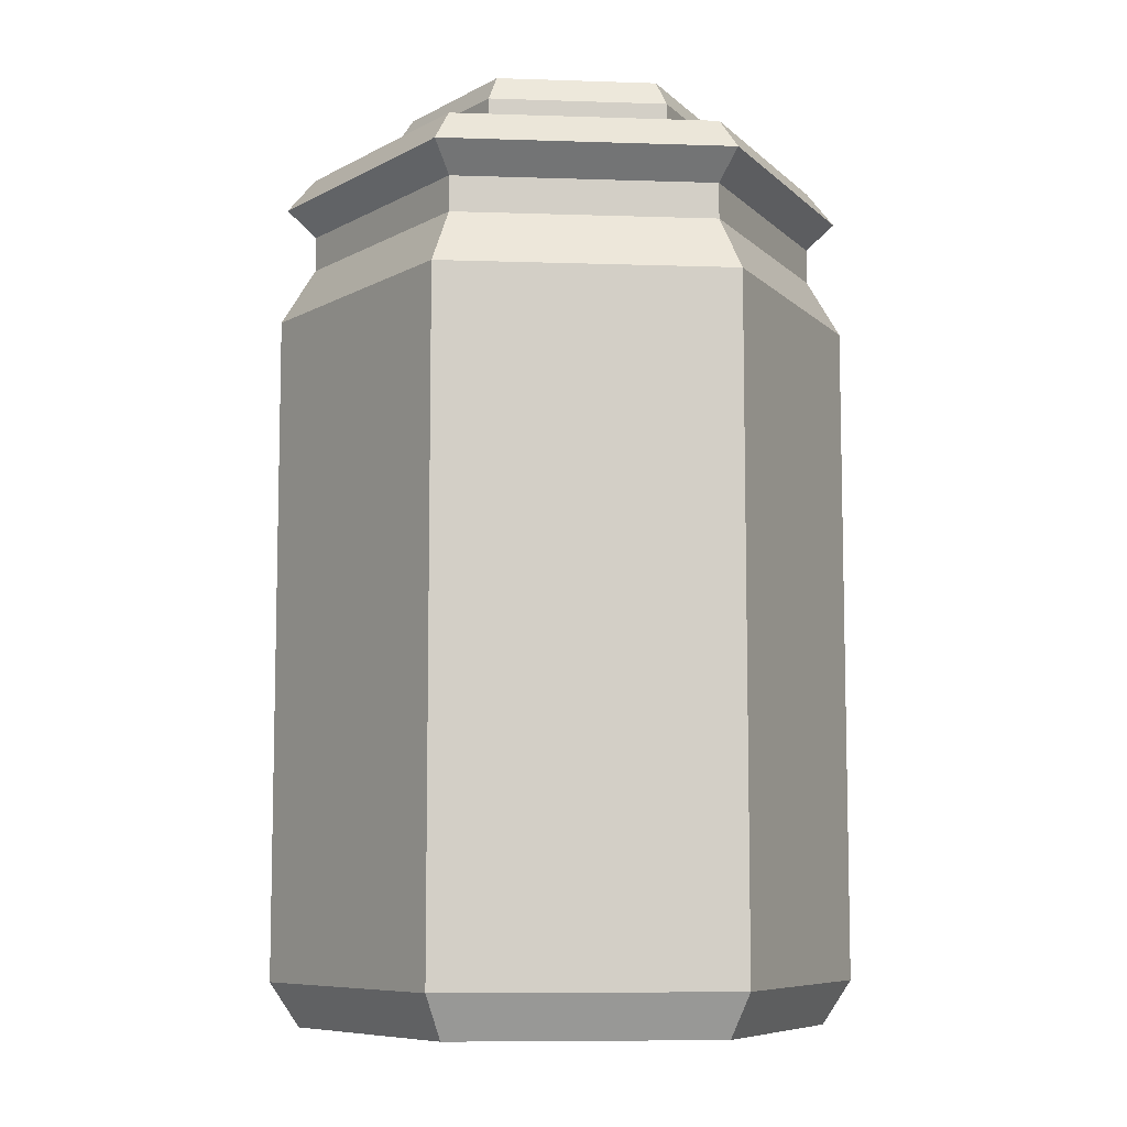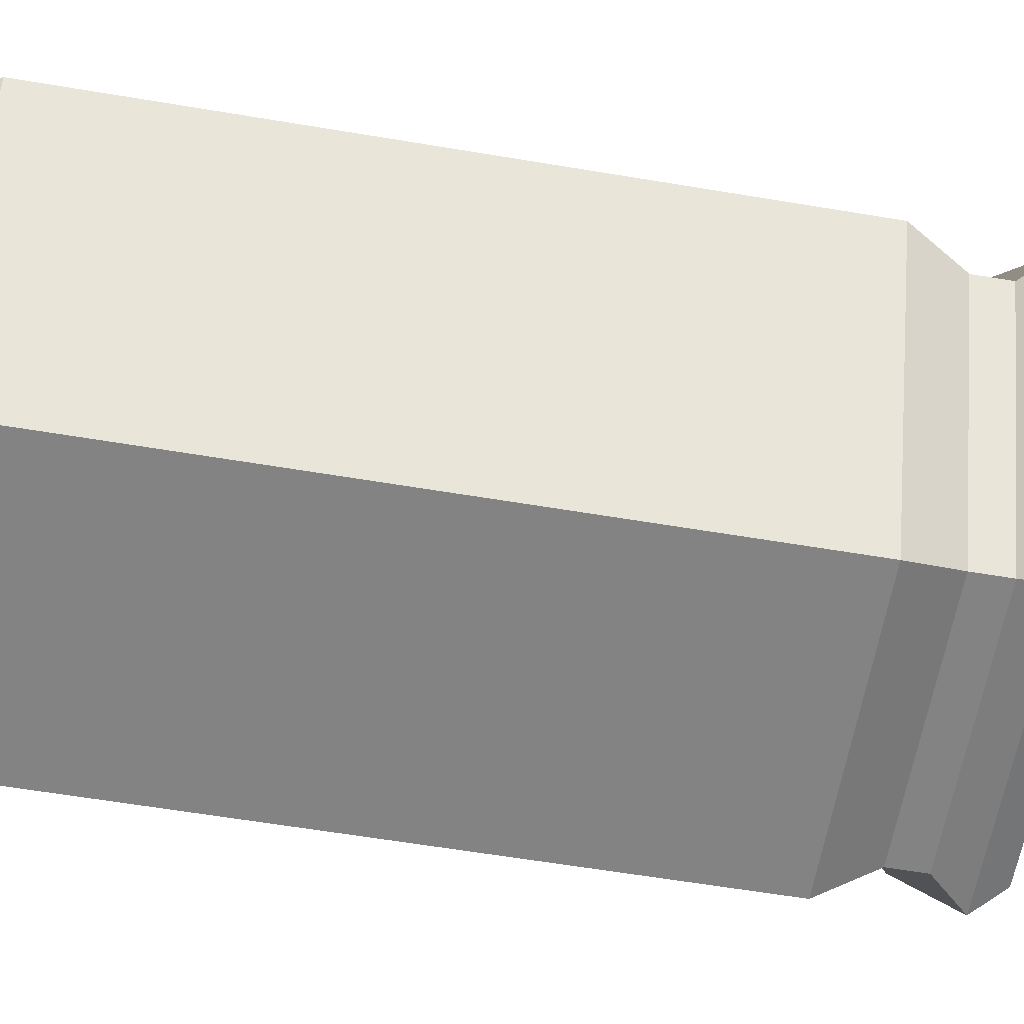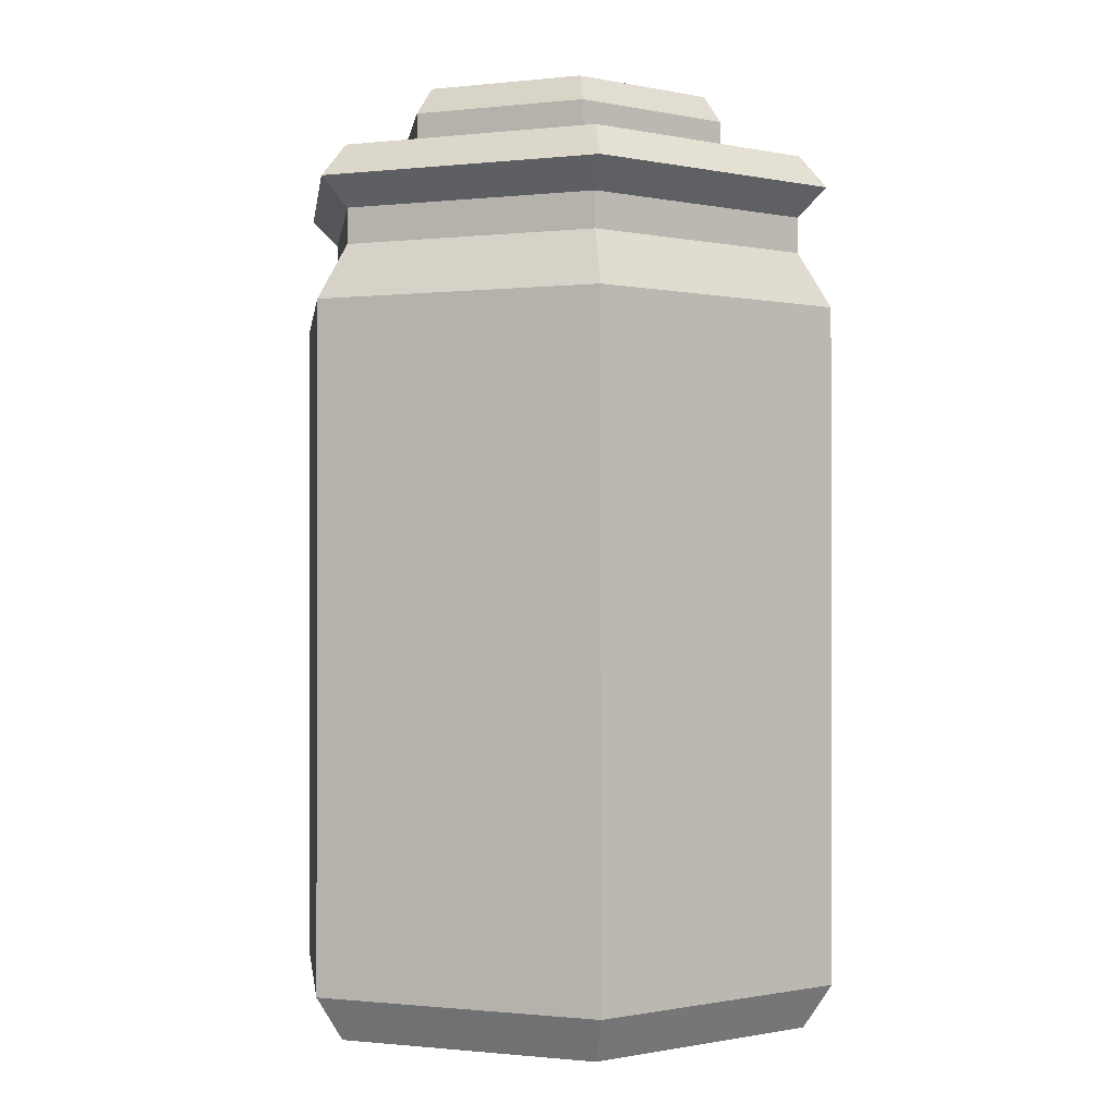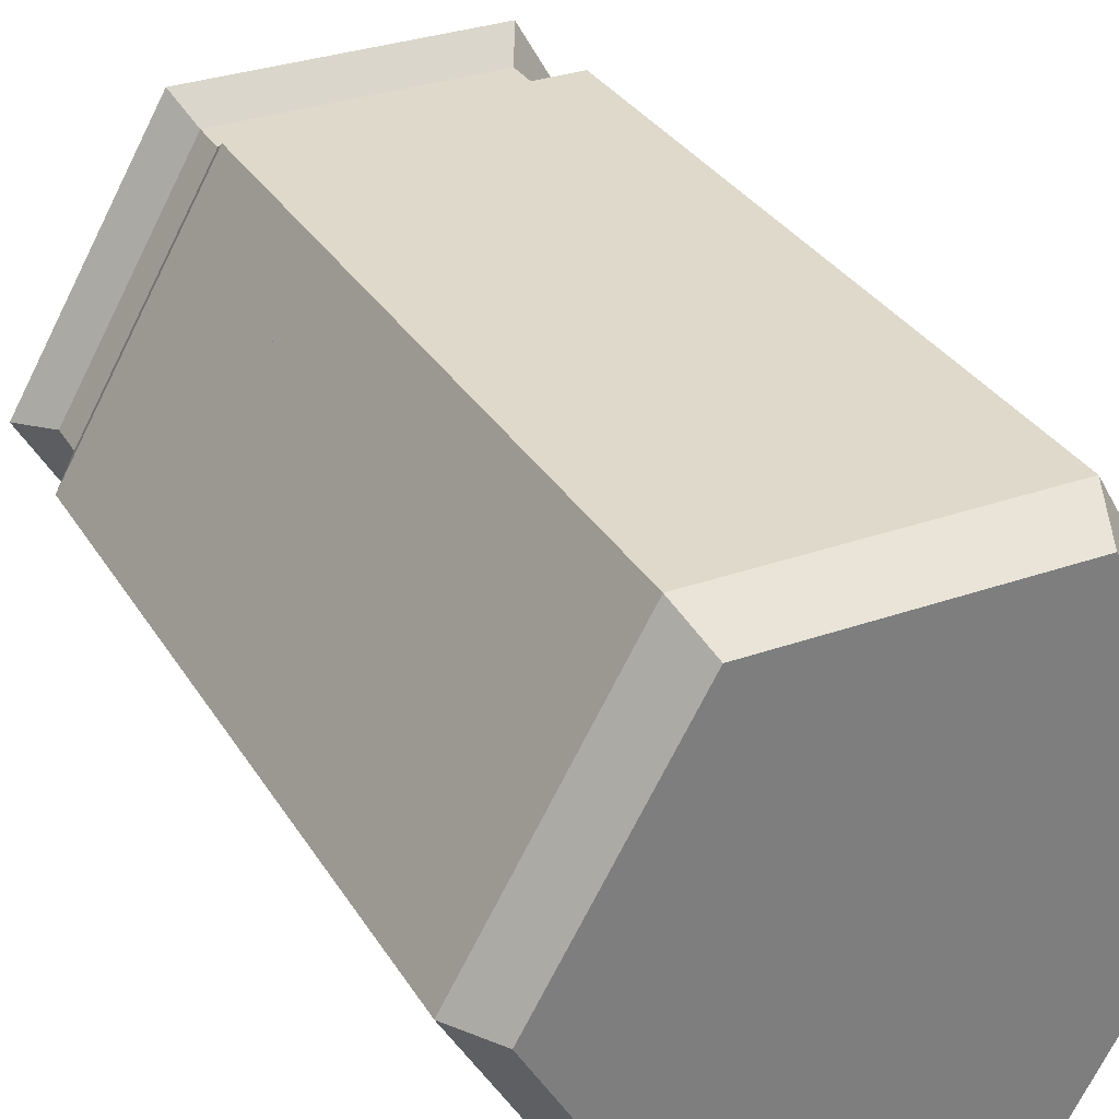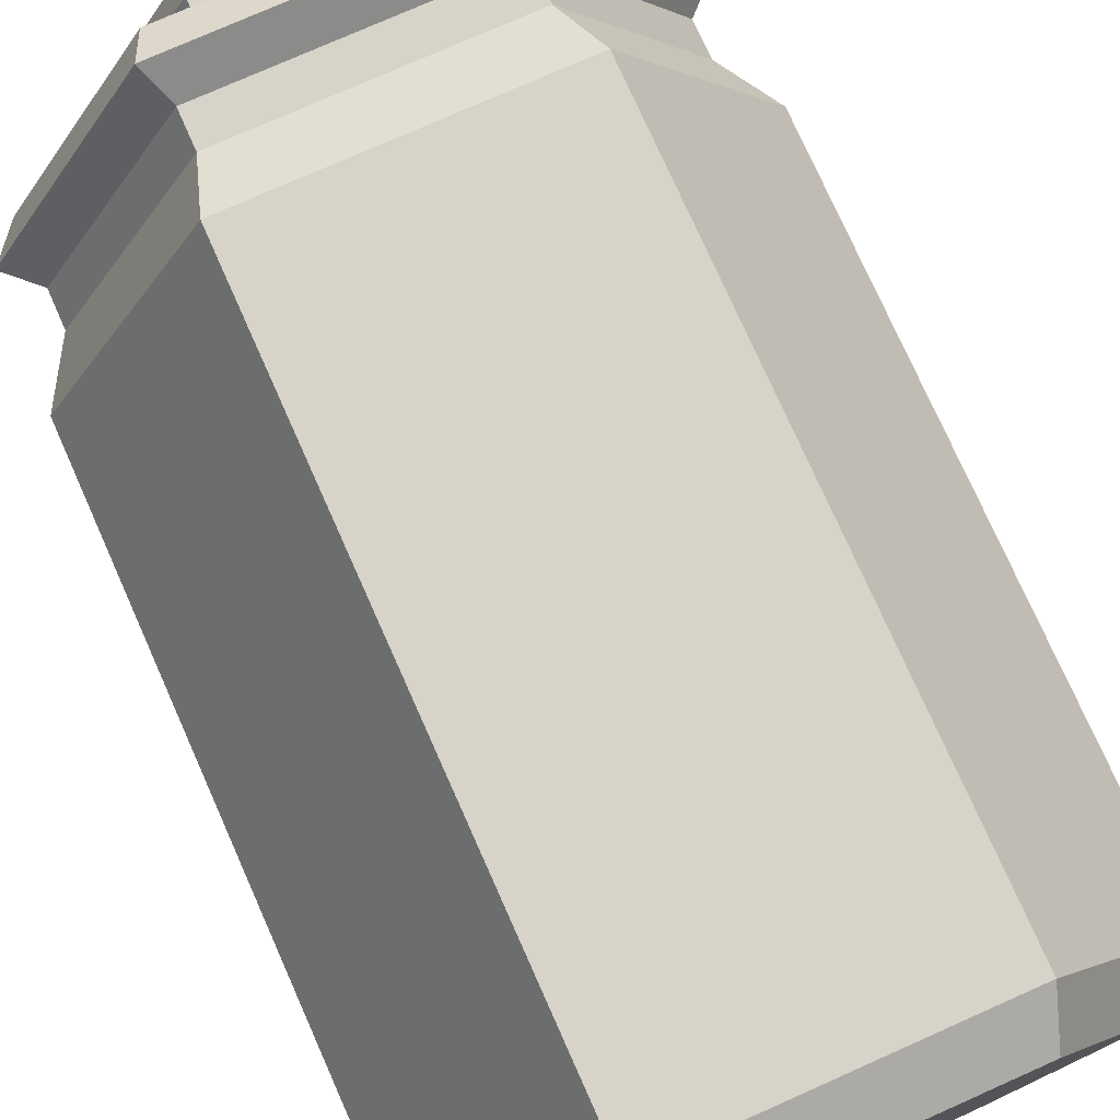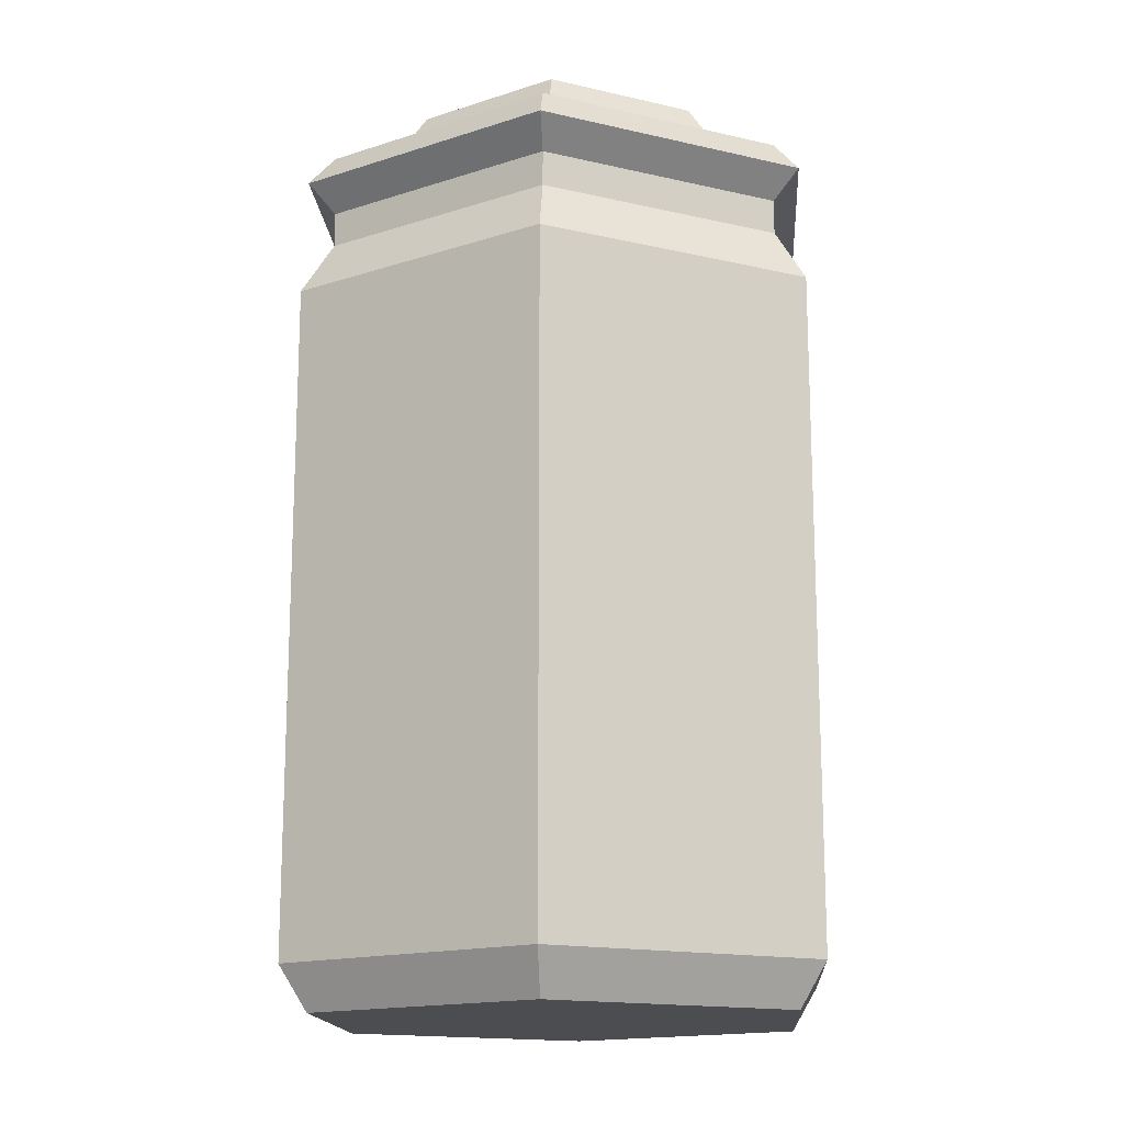
<metadata>
{"format":"obj","ext":"obj","renderer":"f3d","projection":"perspective","resolution":1024,"background":"white","views":[{"elev":-8.1,"azim":-125.2,"up":"+Y"},{"elev":-61.0,"azim":80.3,"up":"+Z"},{"elev":-0.6,"azim":142.3,"up":"+Y"},{"elev":31.8,"azim":-26.5,"up":"+Z"},{"elev":76.3,"azim":-24.0,"up":"+Z"},{"elev":-15.8,"azim":-145.9,"up":"+Y"}]}
</metadata>
<code>
o Green_Potion_2.(Label)_Cylinder.044
v -0.03156 0.1835 -0.05428
v -0.03506 0.173 -0.06035
v -0.06296 0.1835 9.6e-05
v -0.06996 0.173 9.6e-05
v -0.03156 0.1835 0.05448
v -0.03506 0.173 0.06054
v 0.03123 0.1835 0.05448
v 0.03473 0.173 0.06054
v 0.06263 0.1835 9.6e-05
v 0.06963 0.173 9.6e-05
v 0.03123 0.1835 -0.05428
v 0.03473 0.173 -0.06035
v -0.03506 0.13 -0.06035
v -0.06996 0.13 9.6e-05
v 0.03473 0.13 -0.06035
v -0.03506 0.13 0.06054
v 0.03473 0.13 0.06054
v 0.06963 0.13 9.6e-05
v -0.05251 0.13 0.03032
v 0.05218 0.13 -0.03012
v -0.05176 -0.1842 -0.0897
v -0.05753 -0.1668 -0.09969
v 0.0518 -0.1842 -0.0897
v 0.05757 -0.1668 -0.09969
v 0.1036 -0.1842 -1.1e-05
v 0.1151 -0.1668 -1.1e-05
v 0.0518 -0.1842 0.08968
v 0.05757 -0.1668 0.09967
v -0.05176 -0.1842 0.08968
v -0.05753 -0.1668 0.09967
v -0.1035 -0.1842 -1.1e-05
v -0.1151 -0.1668 -1.1e-05
v -0.05753 0.09699 -0.09969
v 0.05757 0.09699 -0.09969
v 0.1151 0.09699 -1.1e-05
v 0.05757 0.09699 0.09967
v -0.05753 0.09699 0.09967
v -0.1151 0.09699 -1.1e-05
v -0.05083 0.119 -0.08808
v 0.05087 0.119 -0.08808
v 0.1017 0.119 -1.1e-05
v 0.05087 0.119 0.08806
v -0.05083 0.119 0.08806
v -0.1017 0.119 -1.1e-05
v -0.05083 0.1329 -0.08808
v 0.05087 0.1329 -0.08808
v 0.1017 0.1329 -1.1e-05
v 0.05087 0.1329 0.08806
v -0.05083 0.1329 0.08806
v -0.1017 0.1329 -1.1e-05
v -0.05666 0.144 -0.09818
v 0.0567 0.144 -0.09818
v 0.1134 0.144 -1.1e-05
v 0.0567 0.144 0.09816
v -0.05666 0.144 0.09816
v -0.1133 0.144 -1.1e-05
v -0.05115 0.157 -0.08864
v 0.05119 0.157 -0.08864
v 0.1024 0.157 -1.1e-05
v 0.05119 0.157 0.08862
v -0.05115 0.157 0.08862
v -0.1023 0.157 -1.1e-05
v -0.0419 0.157 -0.07262
v 0.04194 0.157 -0.07262
v 0.08386 0.157 -1.1e-05
v 0.04194 0.157 0.07259
v -0.0419 0.157 0.07259
v -0.08382 0.157 -1.1e-05
v -0.03472 0.1449 -0.06018
v 0.03476 0.1449 -0.06018
v 0.0695 0.1449 -1.1e-05
v 0.03476 0.1449 0.06016
v -0.03472 0.1449 0.06016
v -0.06946 0.1449 -1.1e-05
v -0.05753 -0.09598 -0.09969
v -0.05753 0.02615 -0.09969
v 0.05757 0.02615 -0.09969
v 0.05757 -0.09598 -0.09969
v -0.1151 -0.09598 -1.1e-05
v -0.1151 0.02615 -1.1e-05
v 0.1151 0.02615 -1.1e-05
v 0.1151 -0.09598 -1.1e-05
v 0.05757 0.02615 0.09967
v 0.05757 -0.09598 0.09967
v -0.05753 0.02615 0.09967
v -0.05753 -0.09598 0.09967
v 0.08635 -0.09598 -0.04985
v 0.08635 0.02615 -0.04985
v -0.08631 -0.09598 0.04983
v -0.08631 0.02615 0.04983
f 2 4 3 1
f 4 6 5 3
f 6 8 7 5
f 8 10 9 7
f 10 12 11 9
f 12 2 1 11
f 1 3 5 7 9 11
f 2 13 14 4
f 6 16 17 8
f 12 15 13 2
f 10 18 20 15 12
f 8 17 18 10
f 4 14 19 16 6
f 77 34 35 81 88
f 83 36 37 85
f 85 37 38 80 90
f 80 38 33 76
f 81 35 36 83
f 22 24 23 21
f 24 26 25 23
f 26 28 27 25
f 28 30 29 27
f 30 32 31 29
f 32 22 21 31
f 21 23 25 27 29 31
f 76 33 34 77
f 33 38 44 39
f 37 36 42 43
f 35 34 40 41
f 38 37 43 44
f 36 35 41 42
f 34 33 39 40
f 44 43 49 50
f 42 41 47 48
f 40 39 45 46
f 39 44 50 45
f 43 42 48 49
f 41 40 46 47
f 45 50 56 51
f 49 48 54 55
f 47 46 52 53
f 50 49 55 56
f 48 47 53 54
f 46 45 51 52
f 56 55 61 62
f 54 53 59 60
f 52 51 57 58
f 51 56 62 57
f 55 54 60 61
f 53 52 58 59
f 62 61 67 68
f 60 59 65 66
f 58 57 63 64
f 57 62 68 63
f 61 60 66 67
f 59 58 64 65
f 63 68 74 69
f 67 66 72 73
f 65 64 70 71
f 68 67 73 74
f 66 65 71 72
f 64 63 69 70
f 22 75 78 24
f 75 76 77 78
f 26 82 84 28
f 82 81 83 84
f 32 79 75 22
f 79 80 76 75
f 30 86 89 79 32
f 86 85 90 89
f 28 84 86 30
f 84 83 85 86
f 24 78 87 82 26
f 78 77 88 87
f 87 88 81 82
f 89 90 80 79

</code>
